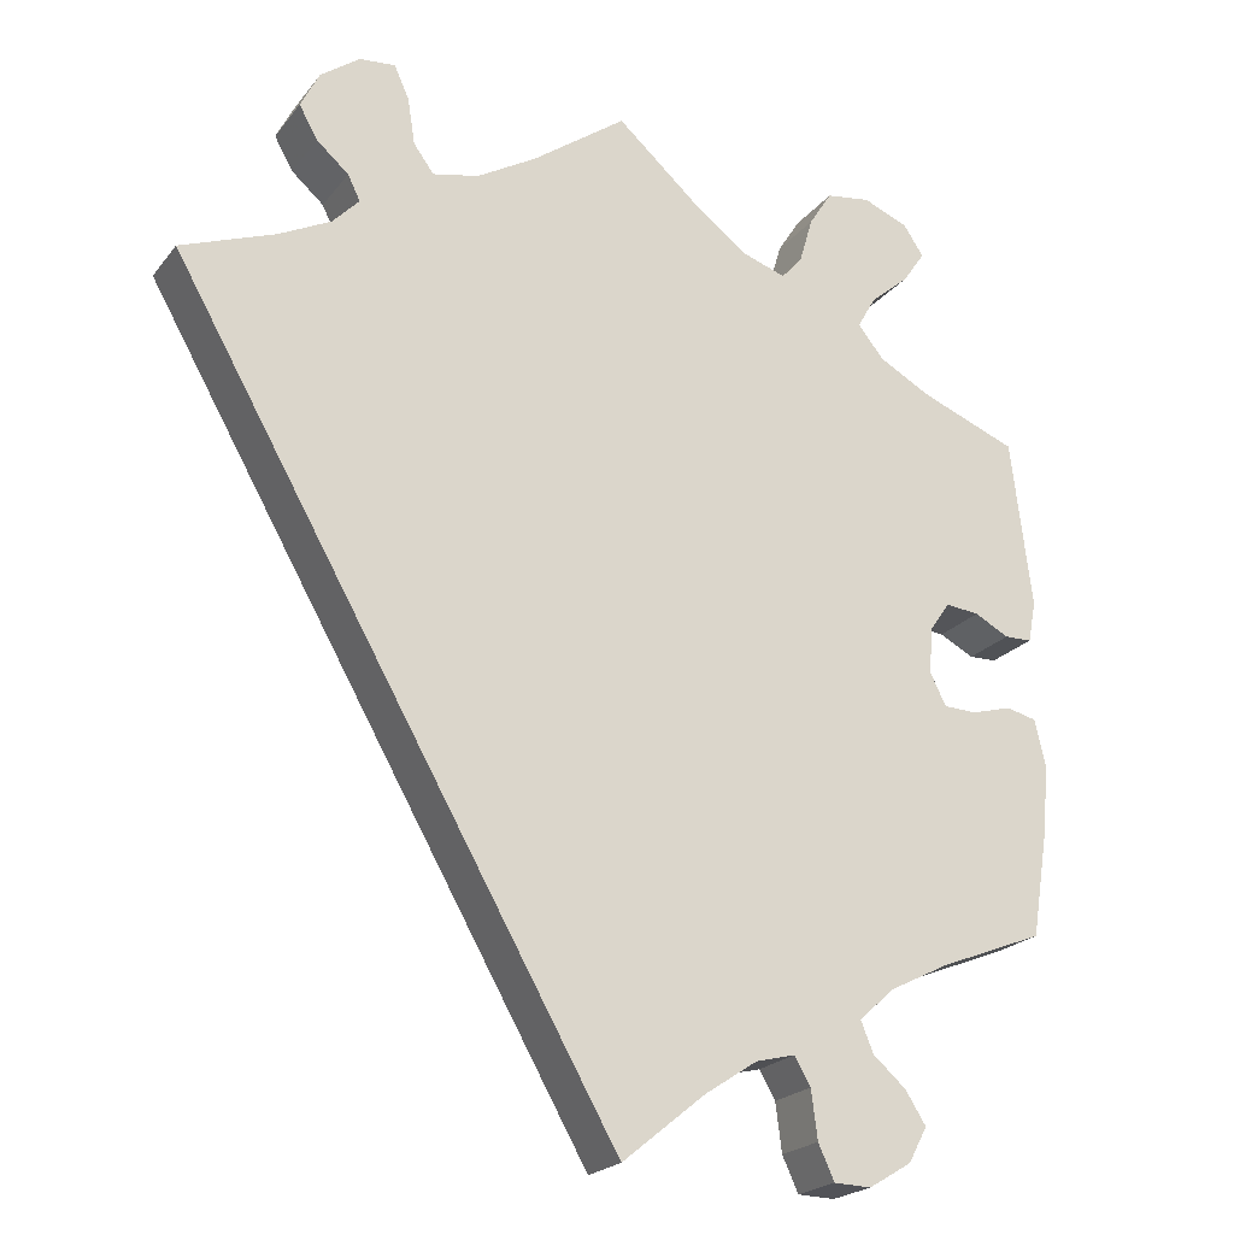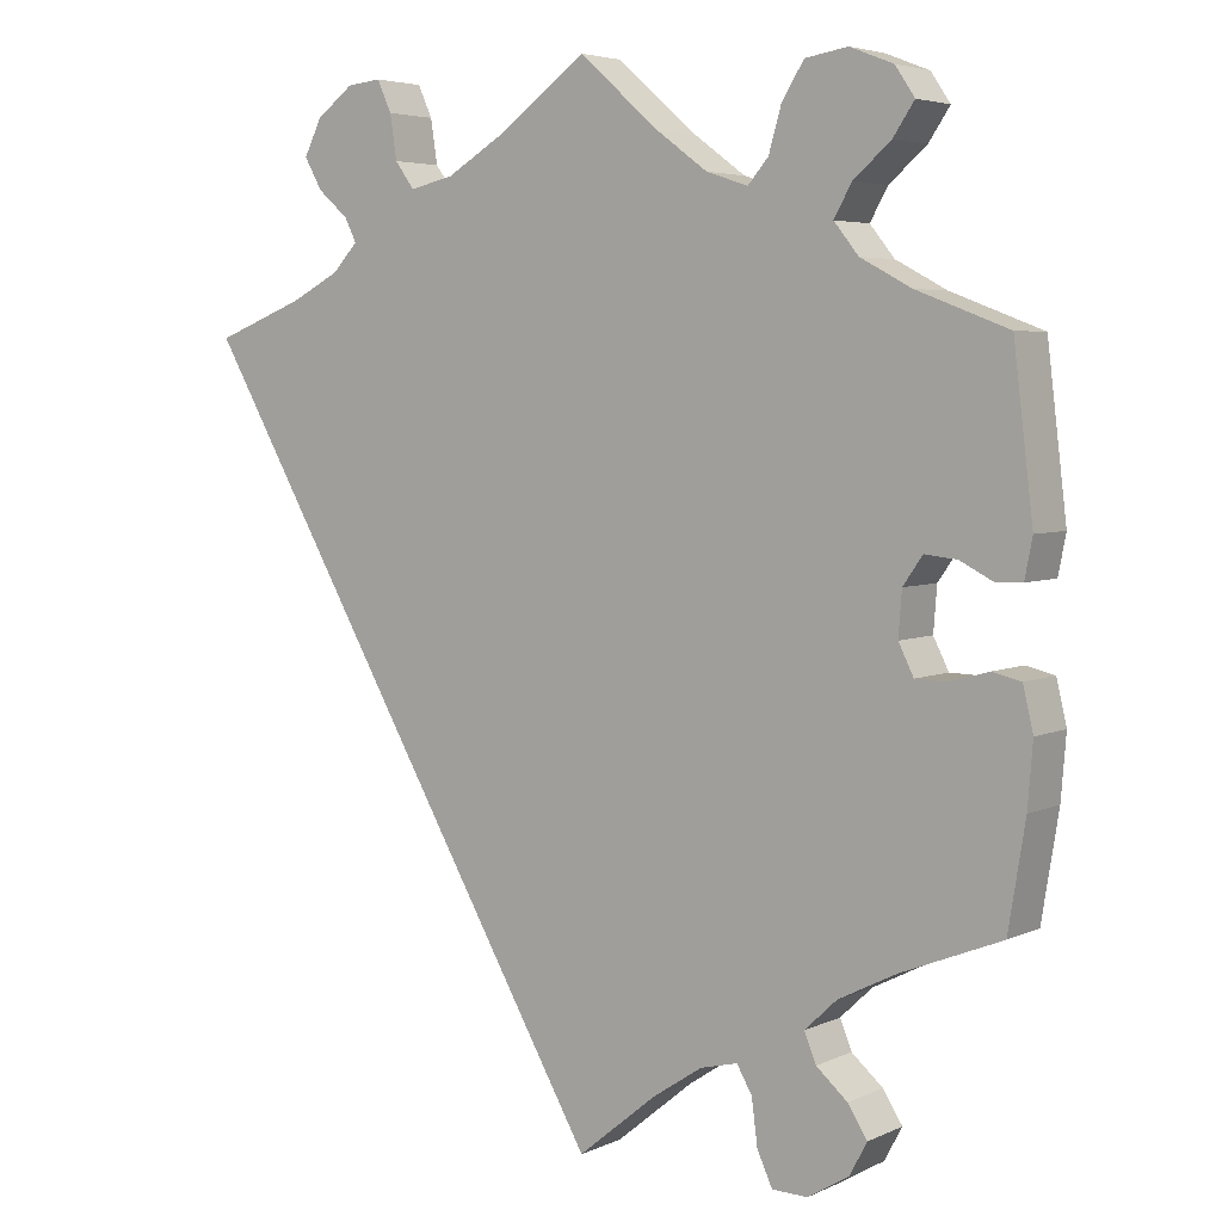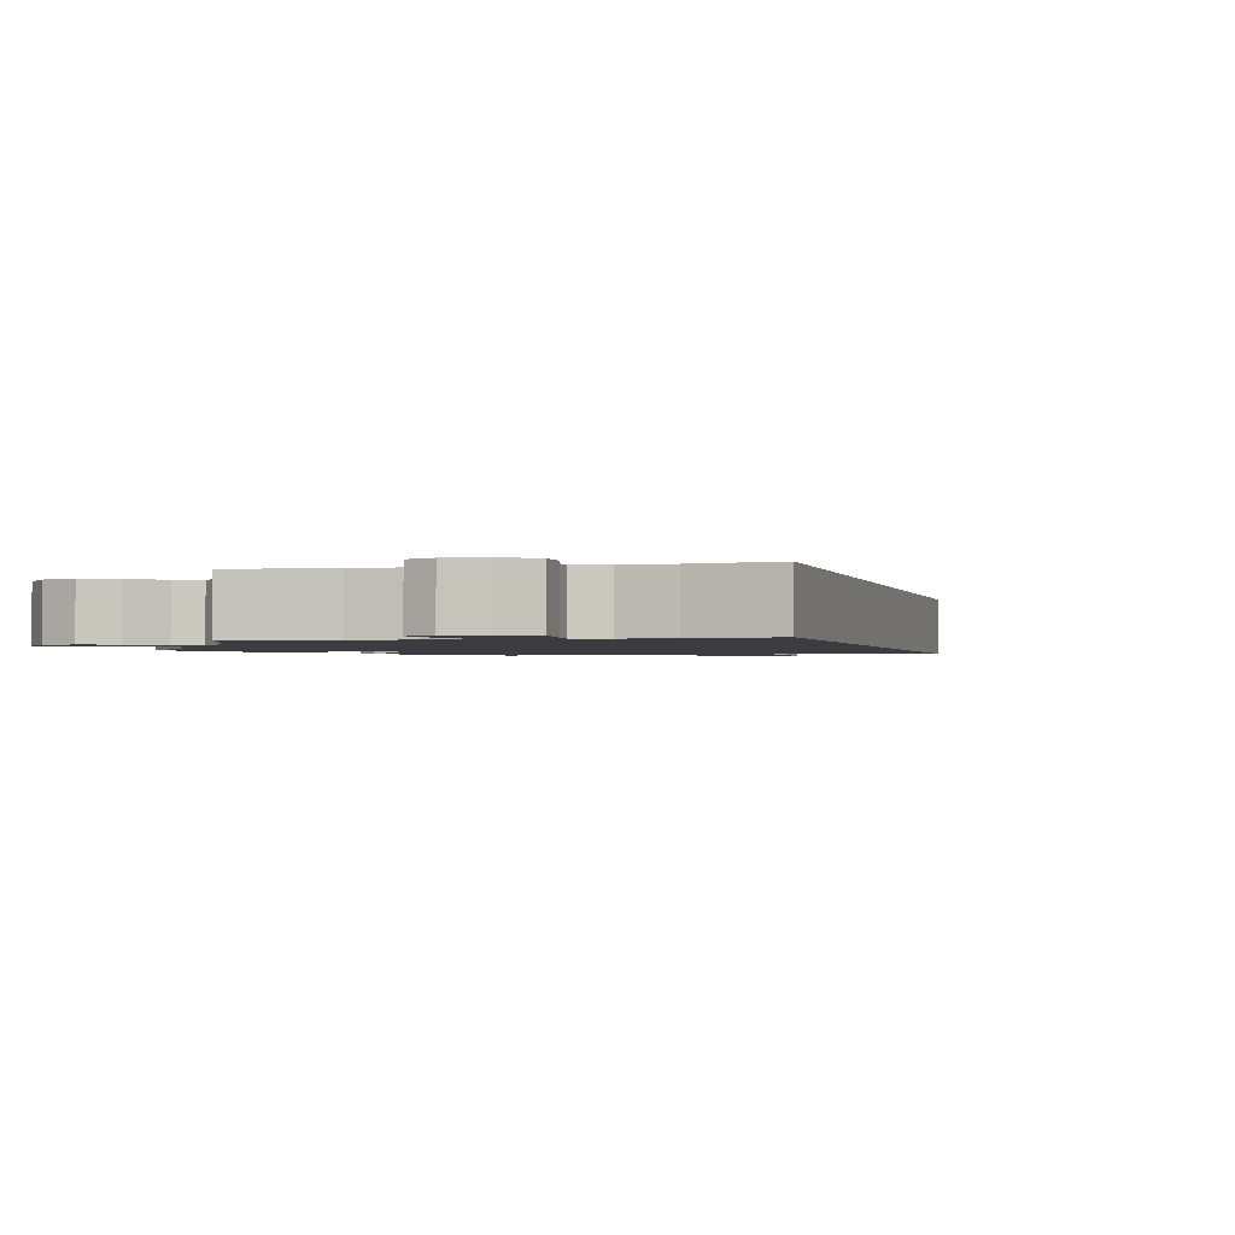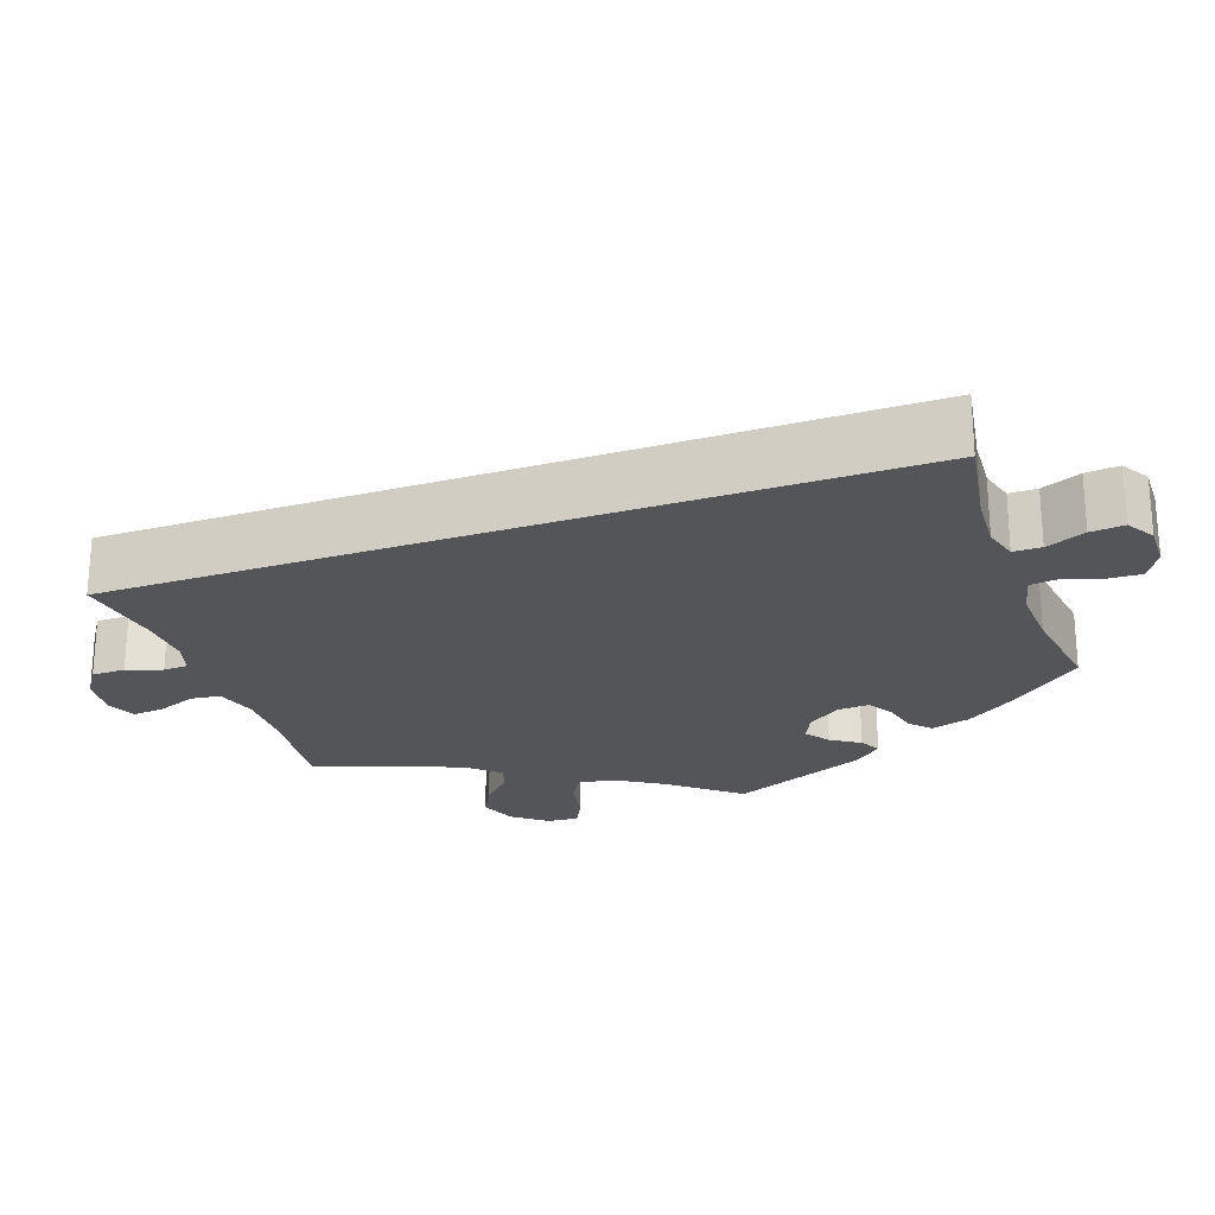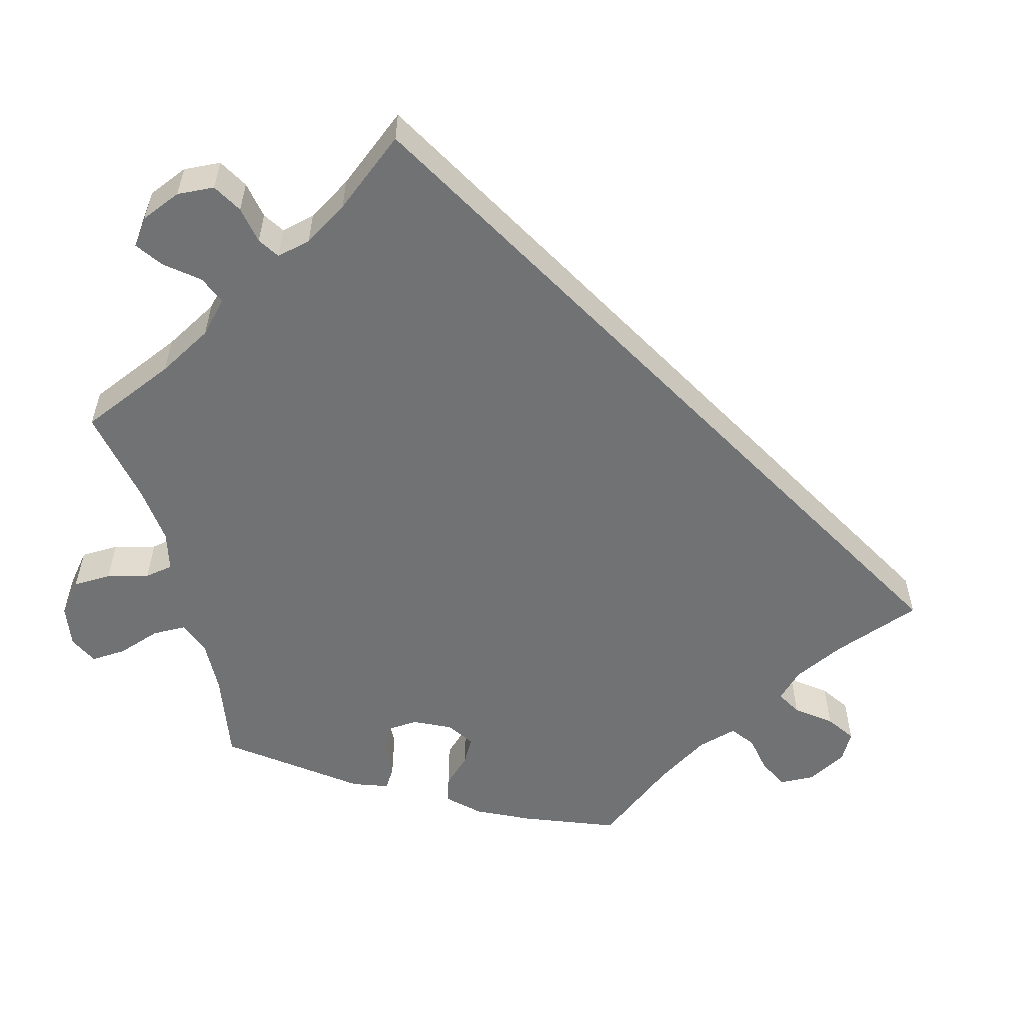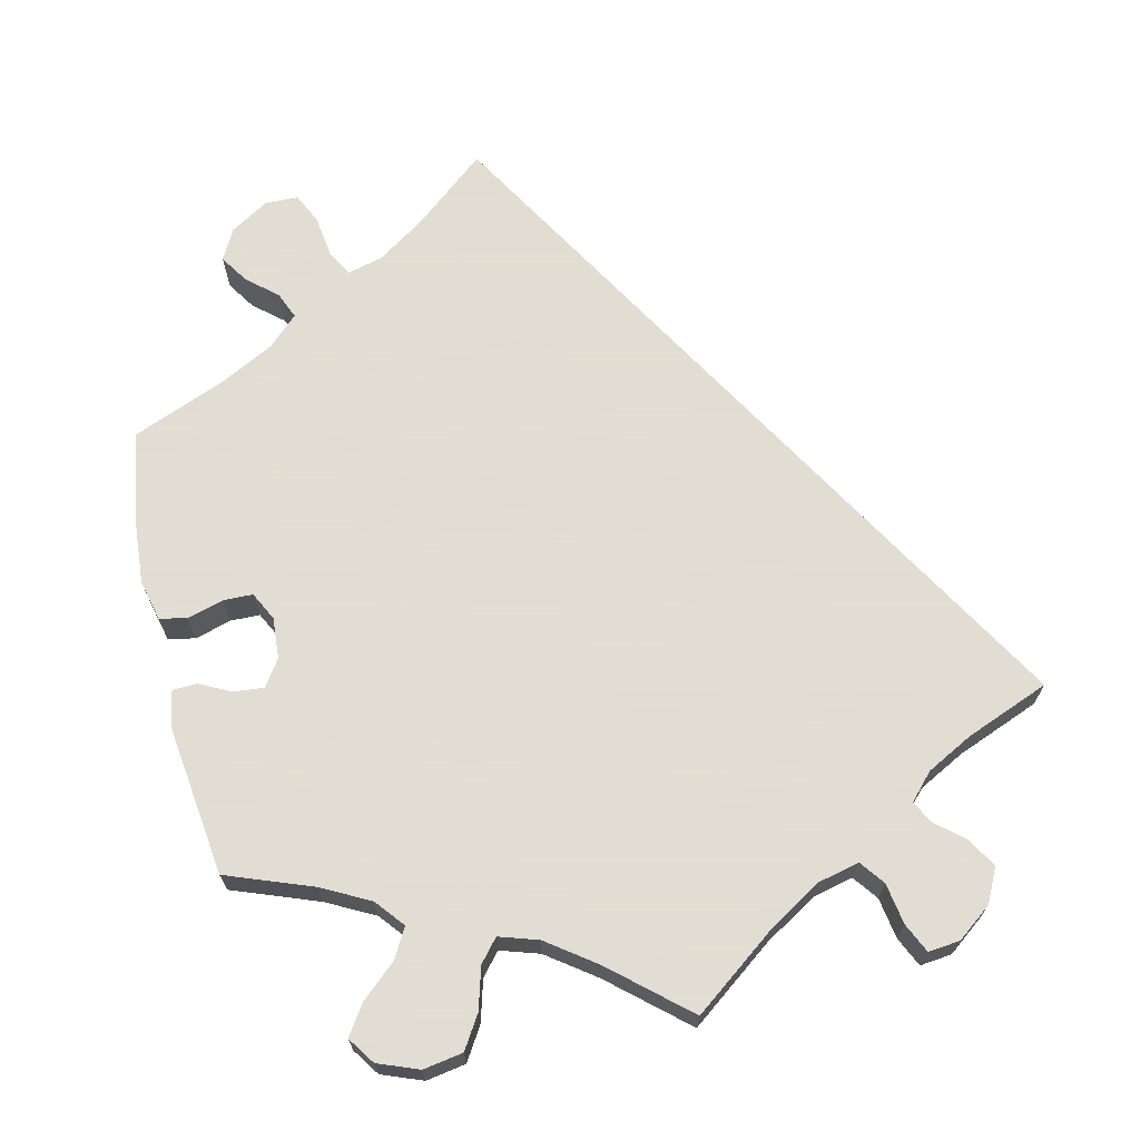
<metadata>
{"format":"obj","ext":"obj","renderer":"f3d","projection":"perspective","resolution":1024,"background":"white","views":[{"elev":-22.0,"azim":152.4,"up":"+Z"},{"elev":4.7,"azim":-144.6,"up":"+Z"},{"elev":-1.7,"azim":44.5,"up":"+Y"},{"elev":-24.0,"azim":139.5,"up":"+Y"},{"elev":-55.5,"azim":74.4,"up":"+Y"},{"elev":68.1,"azim":-13.5,"up":"+Y"}]}
</metadata>
<code>
v 0.001 0.07 -0.578
v -0.092 0.07 -0.502
v -0.151 0.07 -0.463
v -0.195 0.07 -0.452
v -0.213 0.07 -0.483
v -0.22 0.07 -0.537
v -0.238 0.07 -0.576
v -0.28 0.07 -0.577
v -0.328 0.07 -0.548
v -0.349 0.07 -0.509
v -0.326 0.07 -0.473
v -0.289 0.07 -0.441
v -0.275 0.07 -0.407
v -0.313 0.07 -0.371
v -0.382 0.07 -0.336
v -0.5 0.07 -0.289
v -0.52 0.07 -0.166
v -0.526 0.07 -0.092
v -0.514 0.07 -0.041
v -0.48 0.07 -0.033
v -0.434 0.07 -0.046
v -0.397 0.07 -0.045
v -0.379 0.07 -0.009
v -0.383 0.07 0.043
v -0.406 0.07 0.076
v -0.444 0.07 0.072
v -0.483 0.07 0.052
v -0.514 0.07 0.053
v -0.523 0.07 0.099
v -0.5 0.07 0.289
v -0.392 0.07 0.33
v -0.332 0.07 0.362
v -0.303 0.07 0.398
v -0.324 0.07 0.435
v -0.368 0.07 0.473
v -0.393 0.07 0.51
v -0.37 0.07 0.544
v -0.319 0.07 0.564
v -0.269 0.07 0.556
v -0.243 0.07 0.515
v -0.228 0.07 0.463
v -0.204 0.07 0.435
v -0.155 0.07 0.451
v -0.095 0.07 0.495
v 0 0.07 0.578
v 0.106 0.07 0.5
v 0.173 0.07 0.46
v 0.225 0.07 0.448
v 0.248 0.07 0.479
v 0.256 0.07 0.531
v 0.273 0.07 0.568
v 0.313 0.07 0.564
v 0.357 0.07 0.531
v 0.378 0.07 0.489
v 0.357 0.07 0.452
v 0.321 0.07 0.421
v 0.307 0.07 0.393
v 0.337 0.07 0.361
v 0.395 0.07 0.331
v 0.501 0.07 0.29
v 0.001 0 -0.578
v -0.092 0 -0.502
v -0.151 0 -0.463
v -0.195 0 -0.452
v -0.213 0 -0.483
v -0.22 0 -0.537
v -0.238 0 -0.576
v -0.28 0 -0.577
v -0.328 0 -0.548
v -0.349 0 -0.509
v -0.326 0 -0.473
v -0.289 0 -0.441
v -0.275 0 -0.407
v -0.313 0 -0.371
v -0.382 0 -0.336
v -0.5 0 -0.289
v -0.52 0 -0.166
v -0.526 0 -0.092
v -0.514 0 -0.041
v -0.48 0 -0.033
v -0.434 0 -0.046
v -0.397 0 -0.045
v -0.379 0 -0.009
v -0.383 0 0.043
v -0.406 0 0.076
v -0.444 0 0.072
v -0.483 0 0.052
v -0.514 0 0.053
v -0.523 0 0.099
v -0.5 0 0.289
v -0.392 0 0.33
v -0.332 0 0.362
v -0.303 0 0.398
v -0.324 0 0.435
v -0.368 0 0.473
v -0.393 0 0.51
v -0.37 0 0.544
v -0.319 0 0.564
v -0.269 0 0.556
v -0.243 0 0.515
v -0.228 0 0.463
v -0.204 0 0.435
v -0.155 0 0.451
v -0.095 0 0.495
v 0 0 0.578
v 0.106 0 0.5
v 0.173 0 0.46
v 0.225 0 0.448
v 0.248 0 0.479
v 0.256 0 0.531
v 0.273 0 0.568
v 0.313 0 0.564
v 0.357 0 0.531
v 0.378 0 0.489
v 0.357 0 0.452
v 0.321 0 0.421
v 0.307 0 0.393
v 0.337 0 0.361
v 0.395 0 0.331
v 0.501 0 0.29
f 59 60 1 2
f 58 59 2 3
f 57 58 3 4
f 56 57 4
f 53 54 55 56
f 53 56 4
f 52 53 4 5
f 49 50 51 52
f 48 49 52 5
f 47 48 5
f 46 47 5
f 44 45 46 5
f 43 44 5 6
f 42 43 6 7
f 41 42 7 8
f 34 35 36 37
f 33 34 37 38
f 28 29 30 31
f 26 27 28 31
f 25 26 31 32
f 24 25 32 33
f 18 19 20 21
f 18 21 22
f 15 16 17 18
f 14 15 18 22
f 13 14 22 23
f 9 10 11 12
f 9 12 13
f 8 9 13
f 41 8 13
f 33 38 39 40
f 24 33 40 41
f 13 23 24 41
f 62 61 120 119
f 63 62 119 118
f 64 63 118 117
f 64 117 116
f 116 115 114 113
f 64 116 113
f 65 64 113 112
f 112 111 110 109
f 65 112 109 108
f 65 108 107
f 65 107 106
f 65 106 105 104
f 66 65 104 103
f 67 66 103 102
f 68 67 102 101
f 97 96 95 94
f 98 97 94 93
f 91 90 89 88
f 91 88 87 86
f 92 91 86 85
f 93 92 85 84
f 81 80 79 78
f 82 81 78
f 78 77 76 75
f 82 78 75 74
f 83 82 74 73
f 72 71 70 69
f 73 72 69
f 73 69 68
f 73 68 101
f 100 99 98 93
f 101 100 93 84
f 101 84 83 73
f 1 61 62 2
f 2 62 63 3
f 3 63 64 4
f 4 64 65 5
f 5 65 66 6
f 6 66 67 7
f 7 67 68 8
f 8 68 69 9
f 9 69 70 10
f 10 70 71 11
f 11 71 72 12
f 12 72 73 13
f 13 73 74 14
f 14 74 75 15
f 15 75 76 16
f 16 76 77 17
f 17 77 78 18
f 18 78 79 19
f 19 79 80 20
f 20 80 81 21
f 21 81 82 22
f 22 82 83 23
f 23 83 84 24
f 24 84 85 25
f 25 85 86 26
f 26 86 87 27
f 27 87 88 28
f 28 88 89 29
f 29 89 90 30
f 30 90 91 31
f 31 91 92 32
f 32 92 93 33
f 33 93 94 34
f 34 94 95 35
f 35 95 96 36
f 36 96 97 37
f 37 97 98 38
f 38 98 99 39
f 39 99 100 40
f 40 100 101 41
f 41 101 102 42
f 42 102 103 43
f 43 103 104 44
f 44 104 105 45
f 45 105 106 46
f 46 106 107 47
f 47 107 108 48
f 48 108 109 49
f 49 109 110 50
f 50 110 111 51
f 51 111 112 52
f 52 112 113 53
f 53 113 114 54
f 54 114 115 55
f 55 115 116 56
f 56 116 117 57
f 57 117 118 58
f 58 118 119 59
f 59 119 120 60
f 60 120 61 1

</code>
